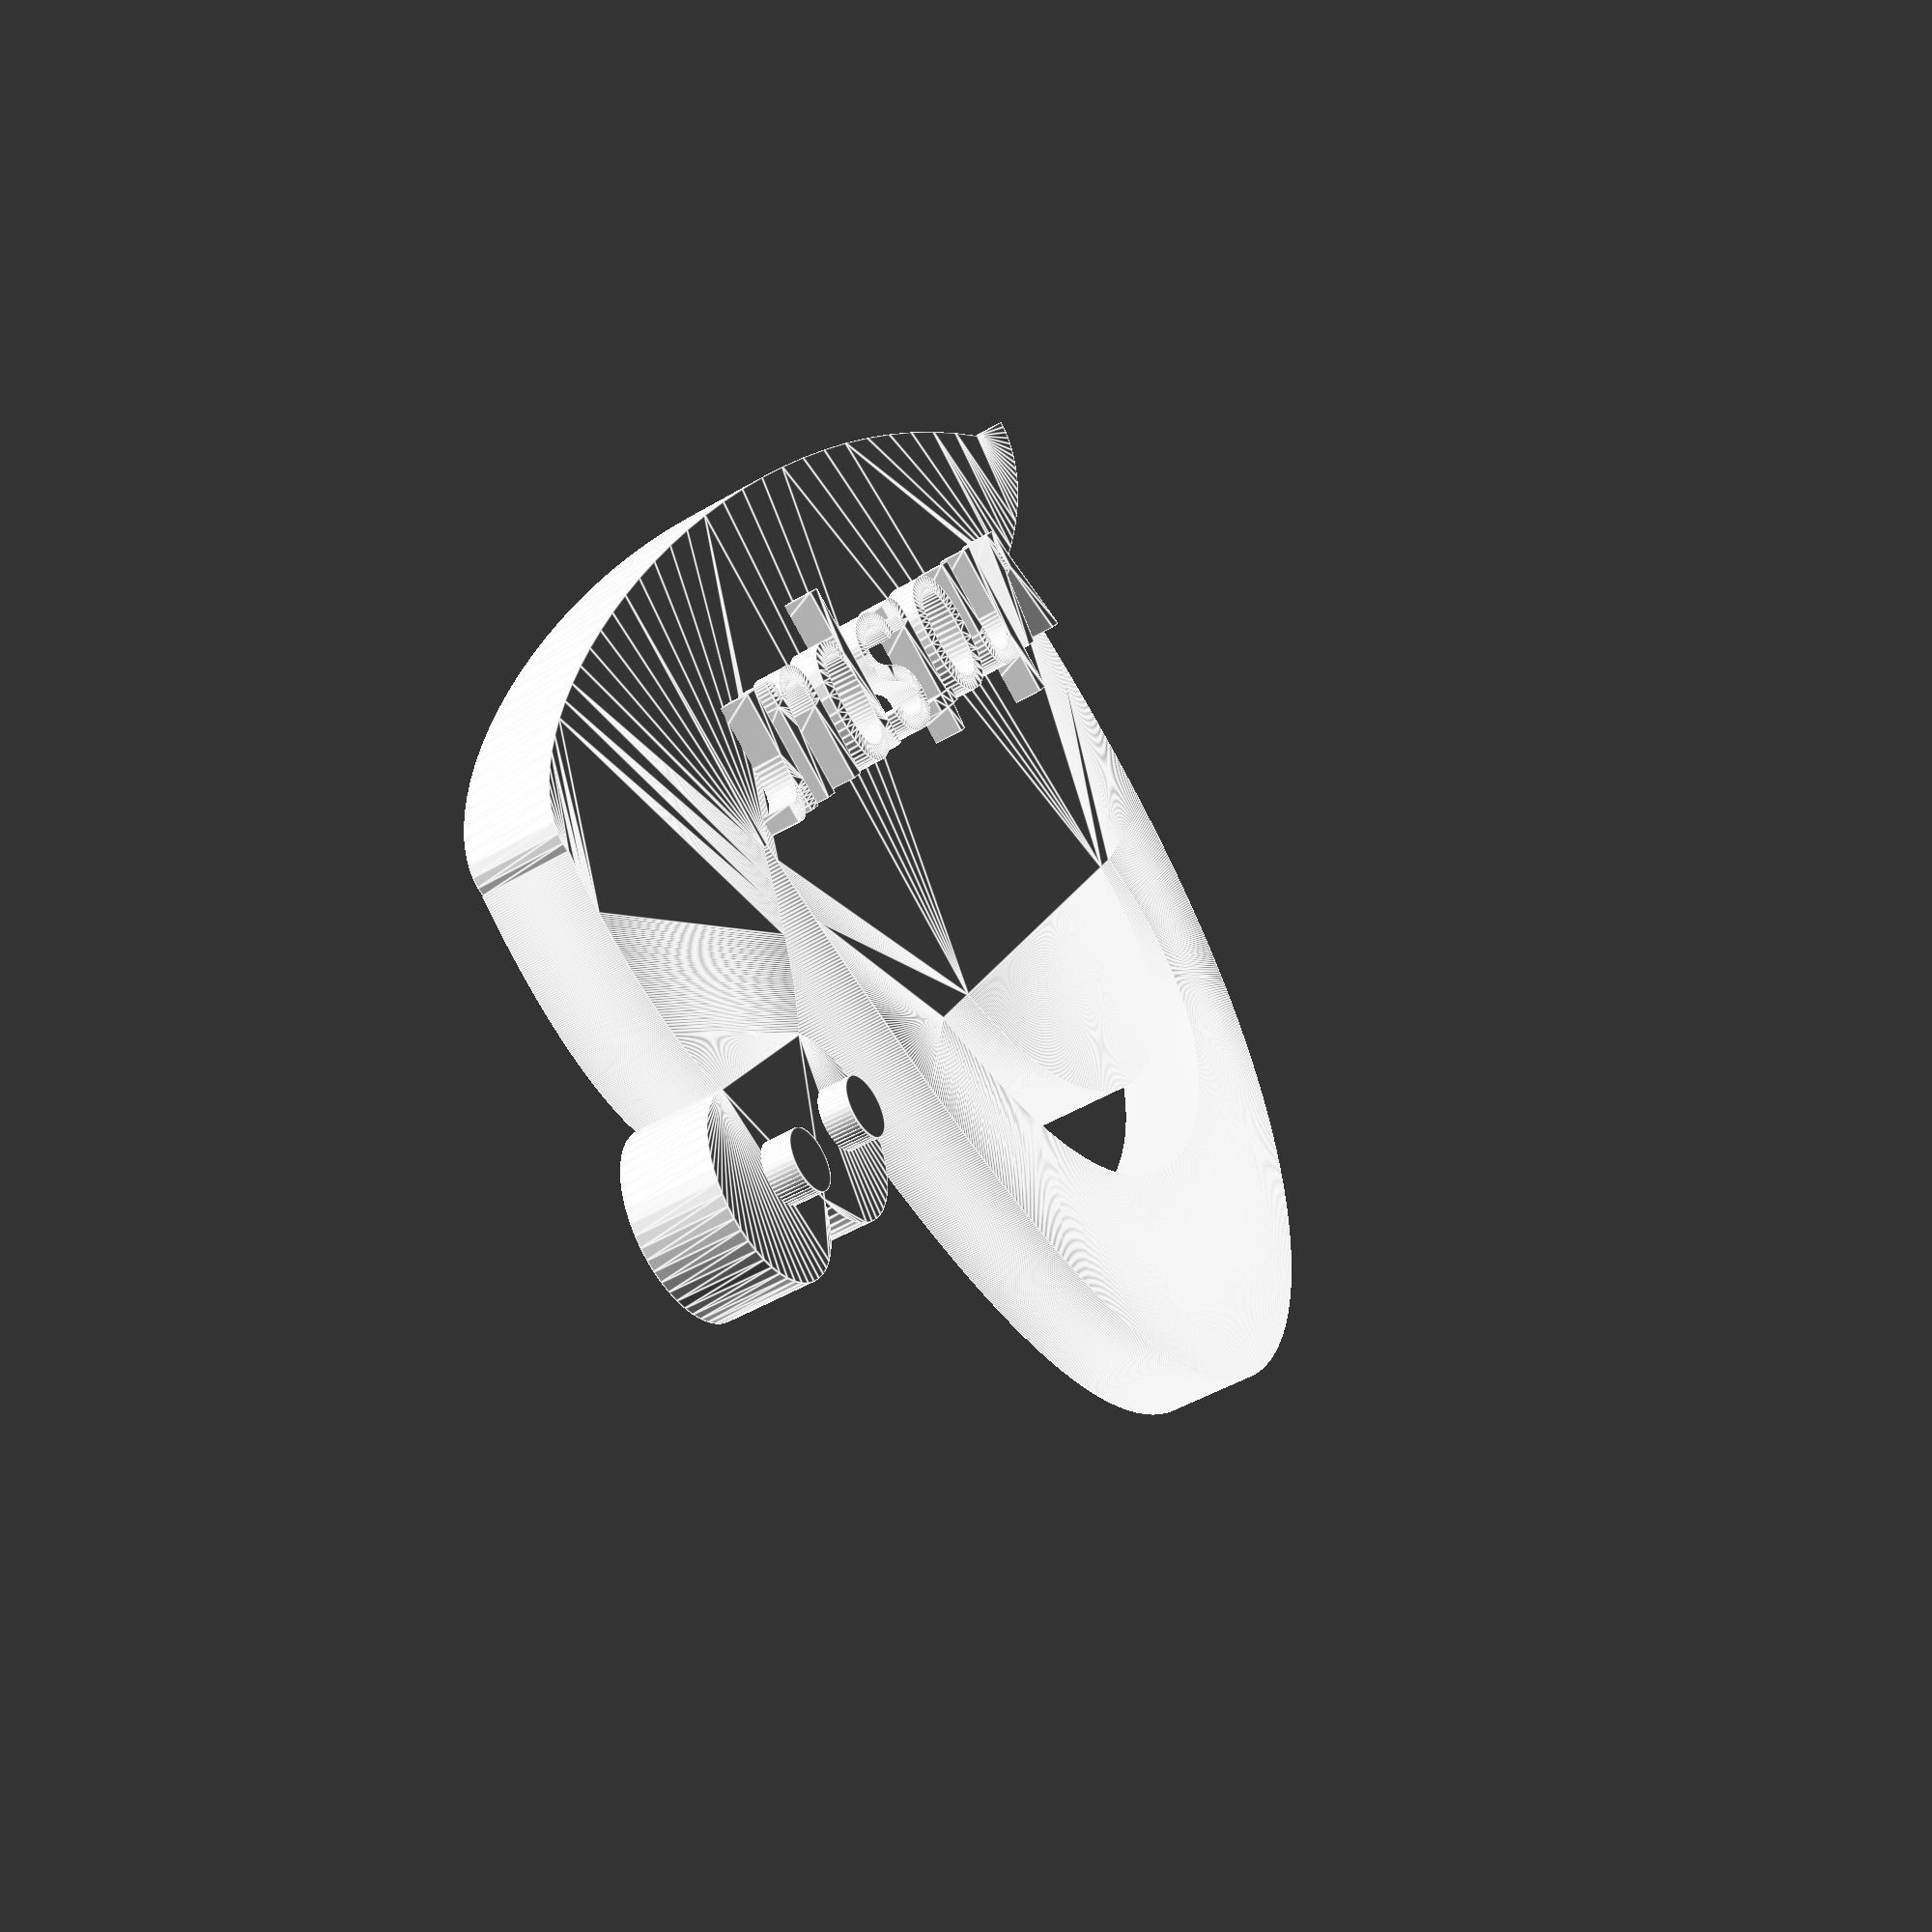
<openscad>

fs = 0.02;
name = "vhotspur";
font_size = 5.5;
zoom = 1.5;

function fn(a, b) = round(sqrt(pow(a[0]-b[0],2) + pow(a[1]-b[1], 2))/fs);

function b_pts(pts, n, idx) =
    len(pts)>2 ?
        b_pts([for(i=[0:len(pts)-2])pts[i]], n, idx) * n*idx
            + b_pts([for(i=[1:len(pts)-1])pts[i]], n, idx) * (1-n*idx)
        : pts[0] * n*idx
            + pts[1] * (1-n*idx);

function b_curv(pts) =
    let (fn=fn(pts[0], pts[len(pts)-1]))
    [for (i= [0:fn]) concat(b_pts(pts, 1/fn, i))];


$fn = 50;
    
scale(zoom) {
    linear_extrude(3) scale(1.5) union() {
        translate([32, 10]) circle(r=2);
        translate([28.5, 10]) circle(r=2);
        polygon(points = b_curv([
                [2, 0], [20, -5], [48, 0],
                [45, 10],
                [15, 5],
                [5, 5],
                [0, 2],
                [0, 0],
            ])
        );
        translate([-1.4, -2.3]) polygon(points = b_curv([
                [34, 5],
                [35, 12],
                [30, 15],
                [25, 5],
            ])
        );
        difference() {
            translate([5, 2]) polygon(points = b_curv([
                    [0, 0],
                    [-5, 21],
                    [12, 22],
                    [17, 22],
                    [20, 0],
                ])
            );
            translate([8, -0]) difference() {
                polygon(points = b_curv([
                        [0, 10],
                        [-2, 17],
                        [6, 17],
                        [10, 17],
                        [13, 10],
                    ])
                );
                polygon(points = b_curv([
                        [1, 8],
                        [-1, 15],
                        [5, 15],
                        [10, 15],
                        [12, 8],
                    ])
                );
            }
        }
    }
    translate([47, 15]) cylinder(r=1, h=4);
    translate([42, 15]) cylinder(r=1, h=4);
    translate([22, 5]) linear_extrude(4) text(name, size=font_size, halign="center", valign="center");
}

</openscad>
<views>
elev=46.7 azim=121.3 roll=304.1 proj=p view=edges
</views>
